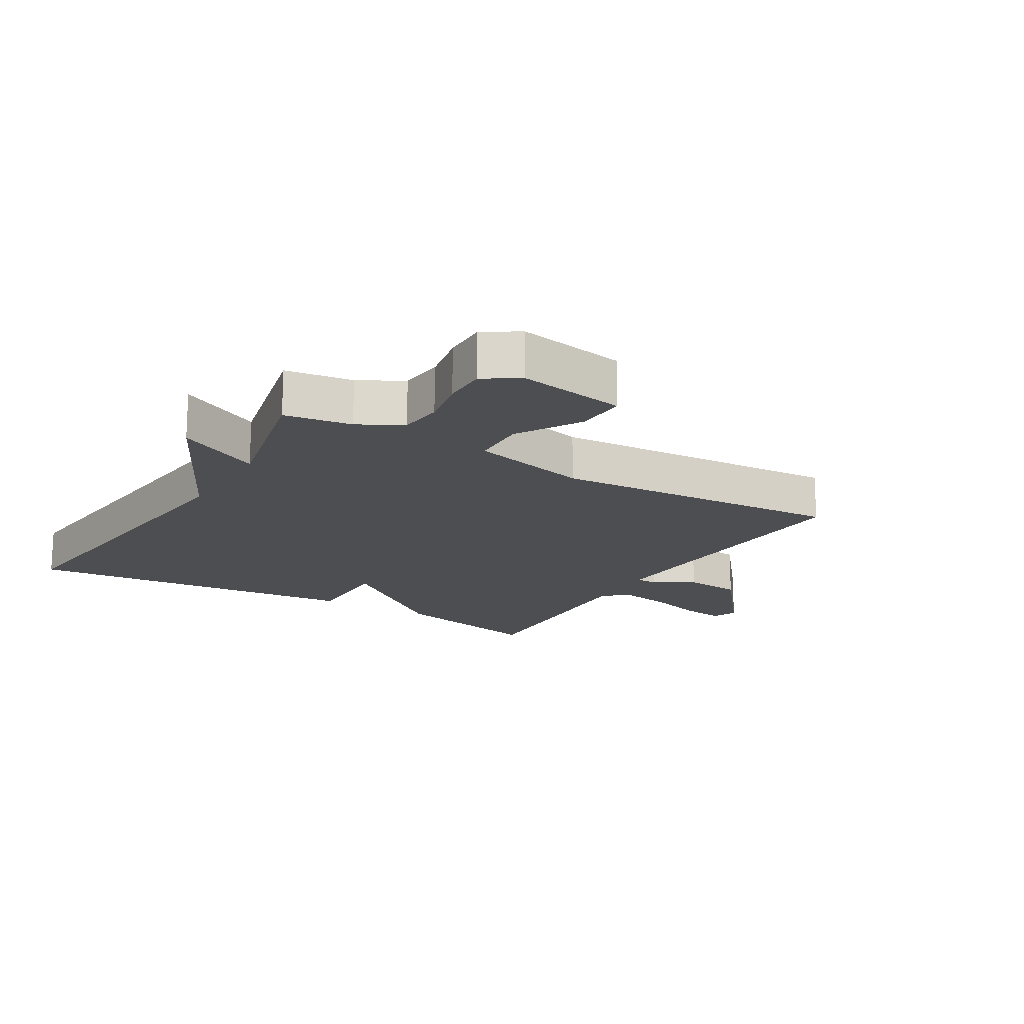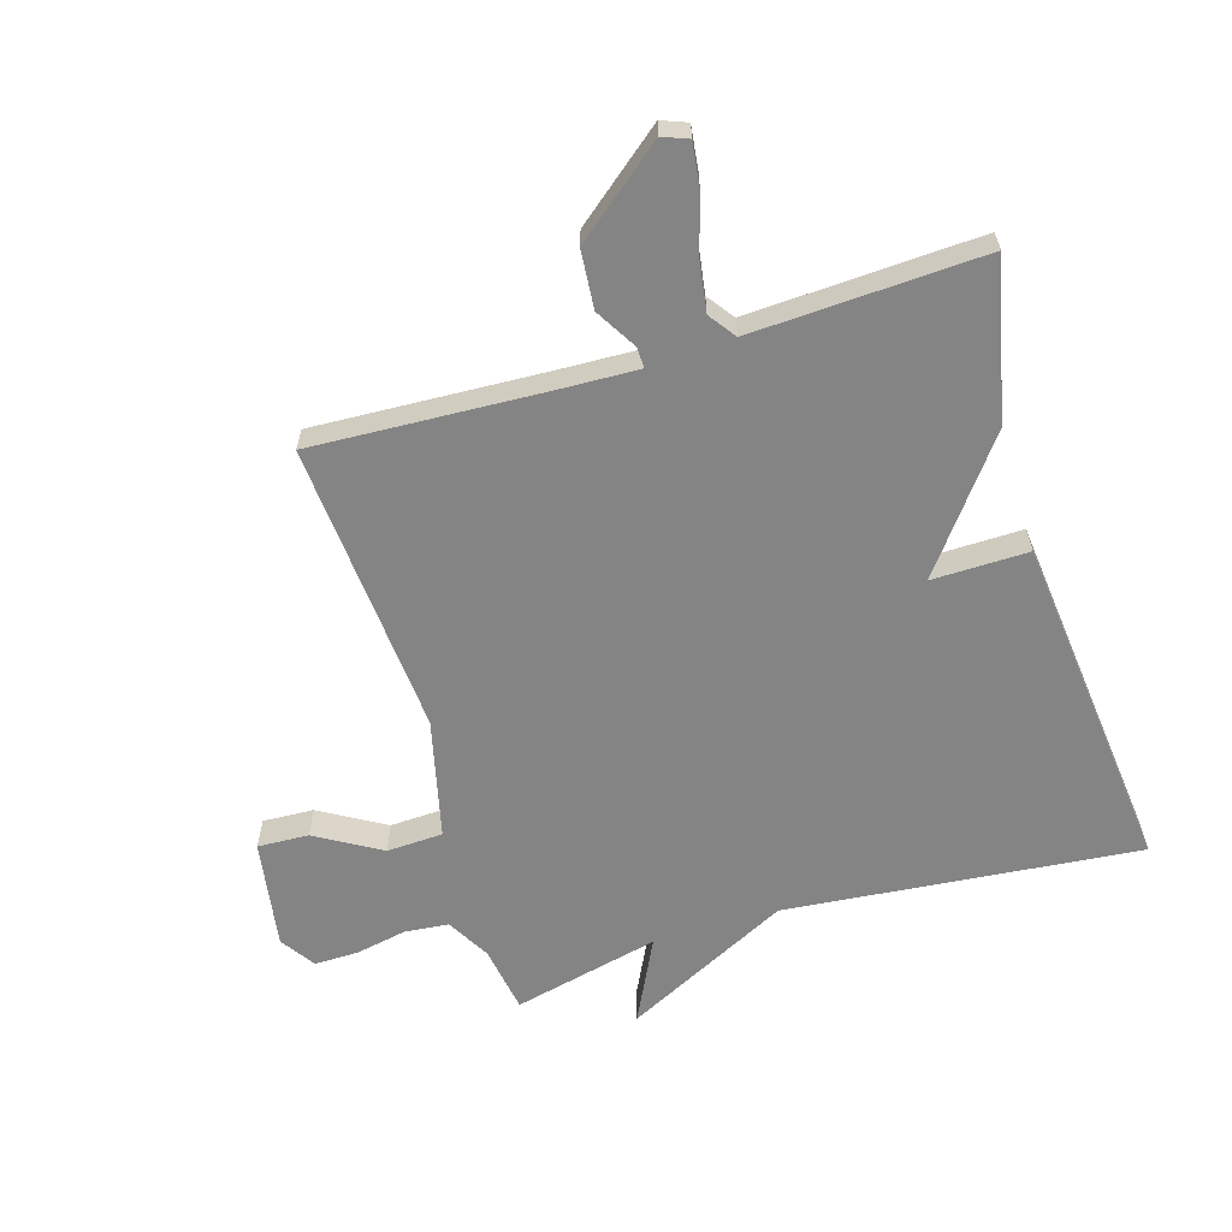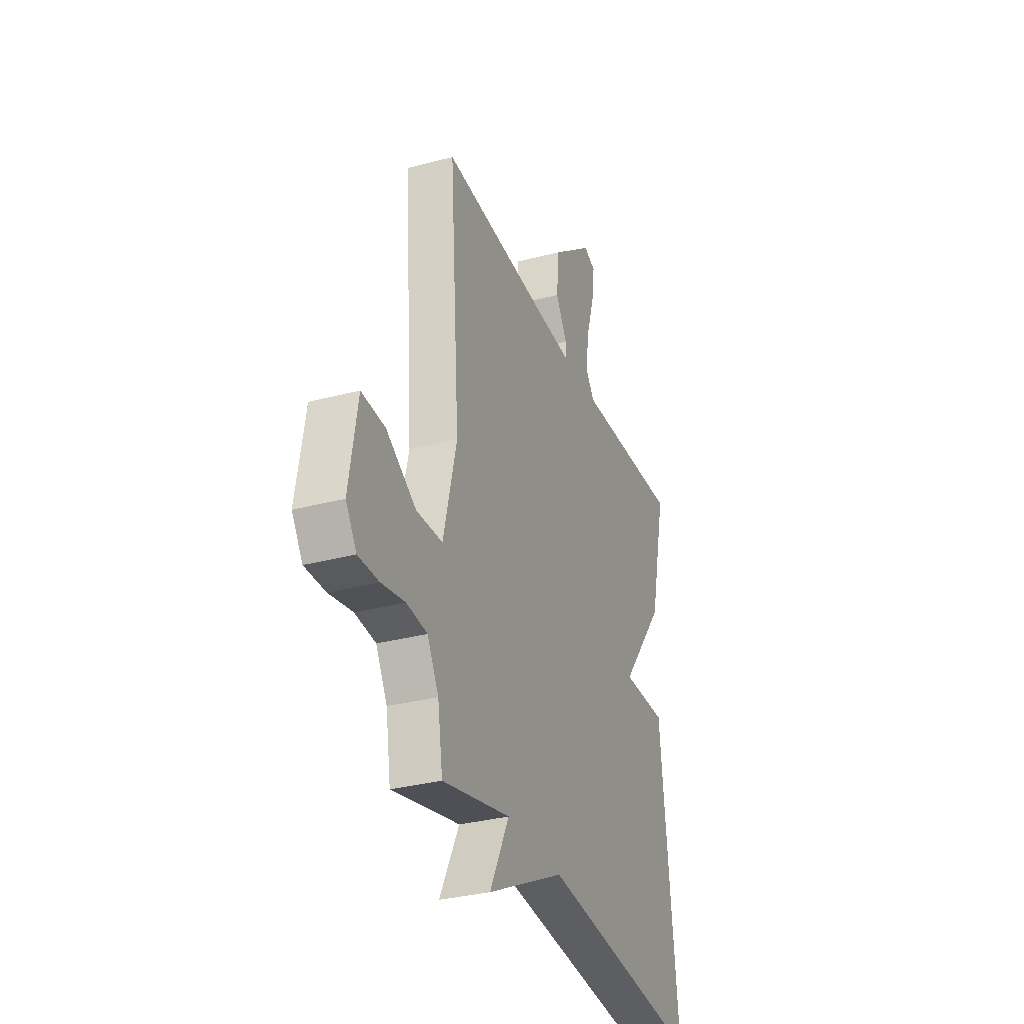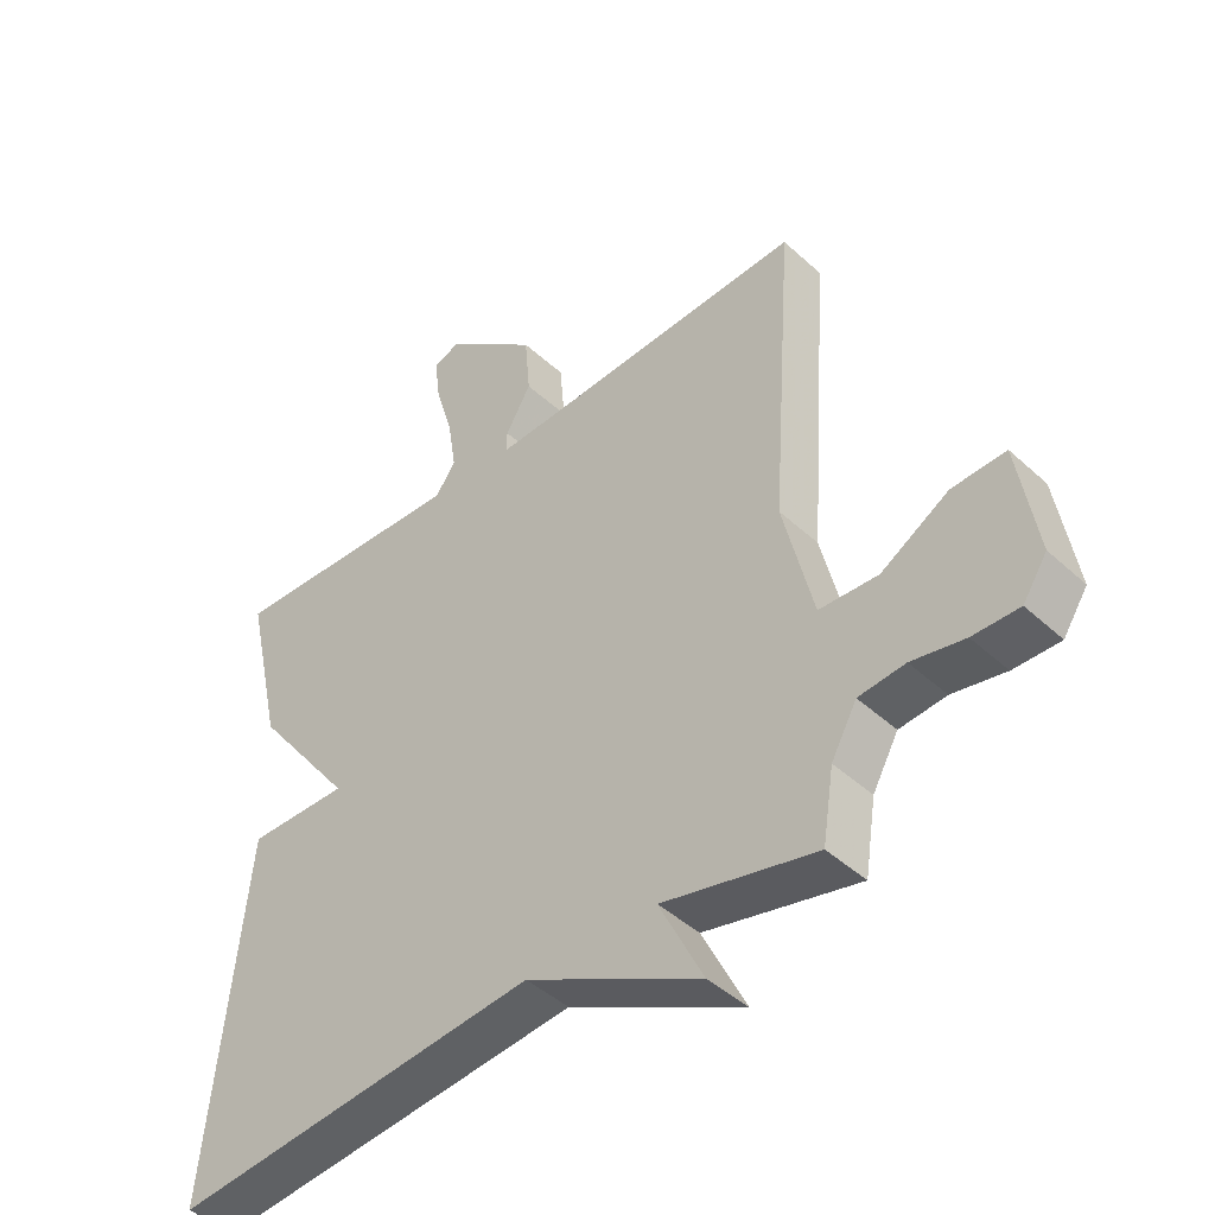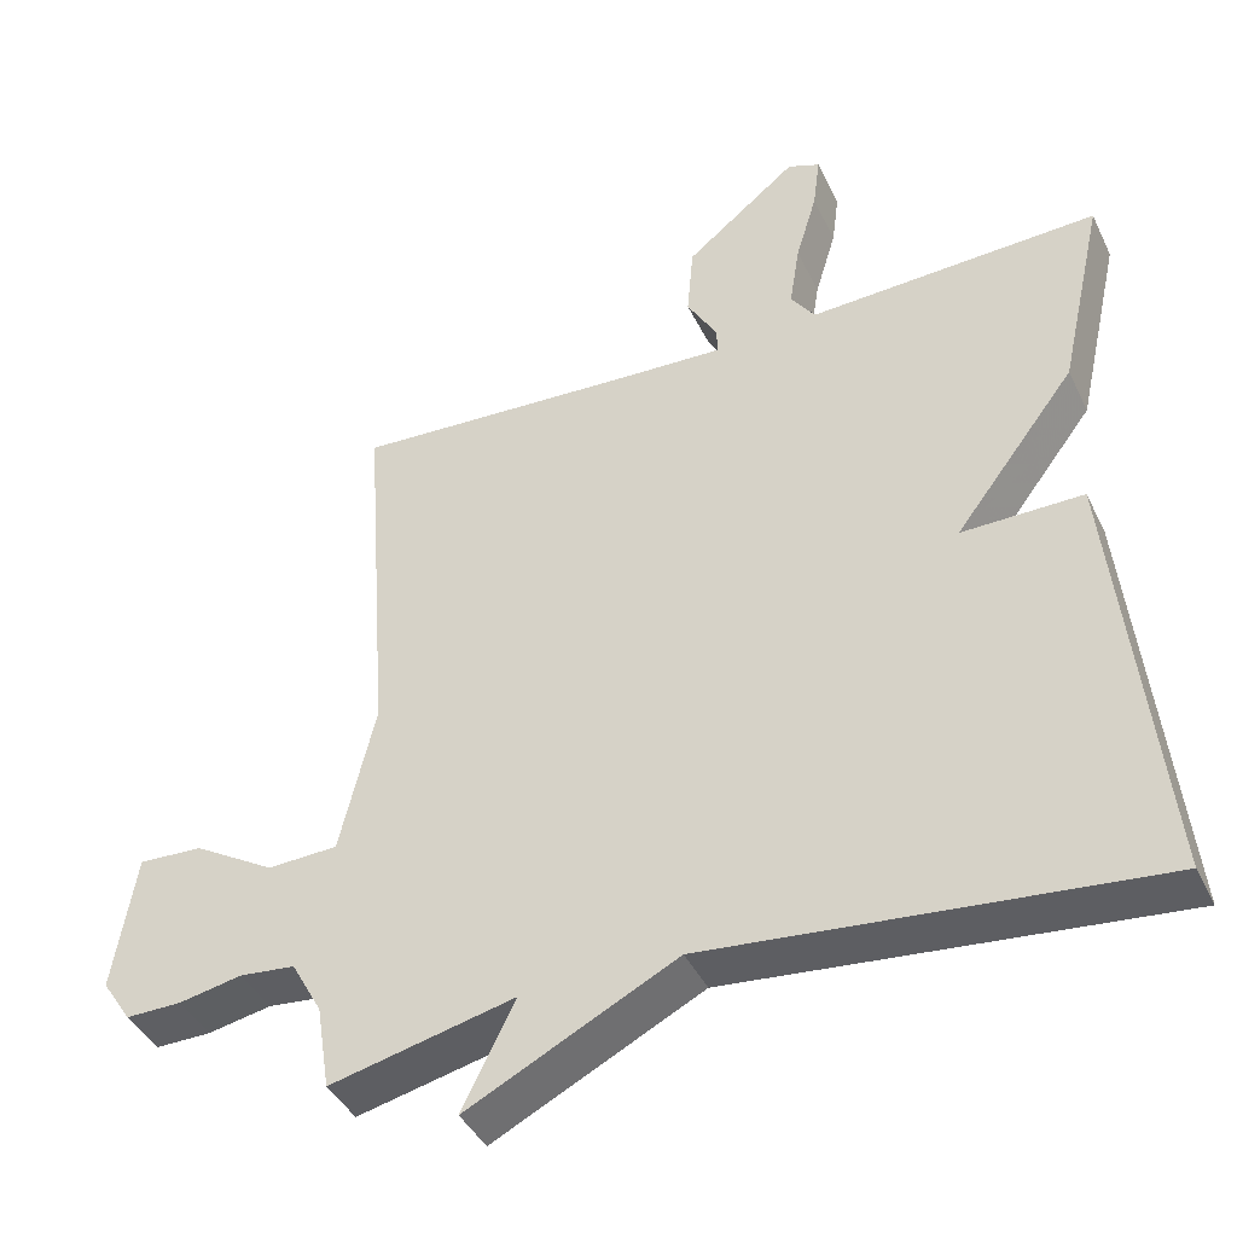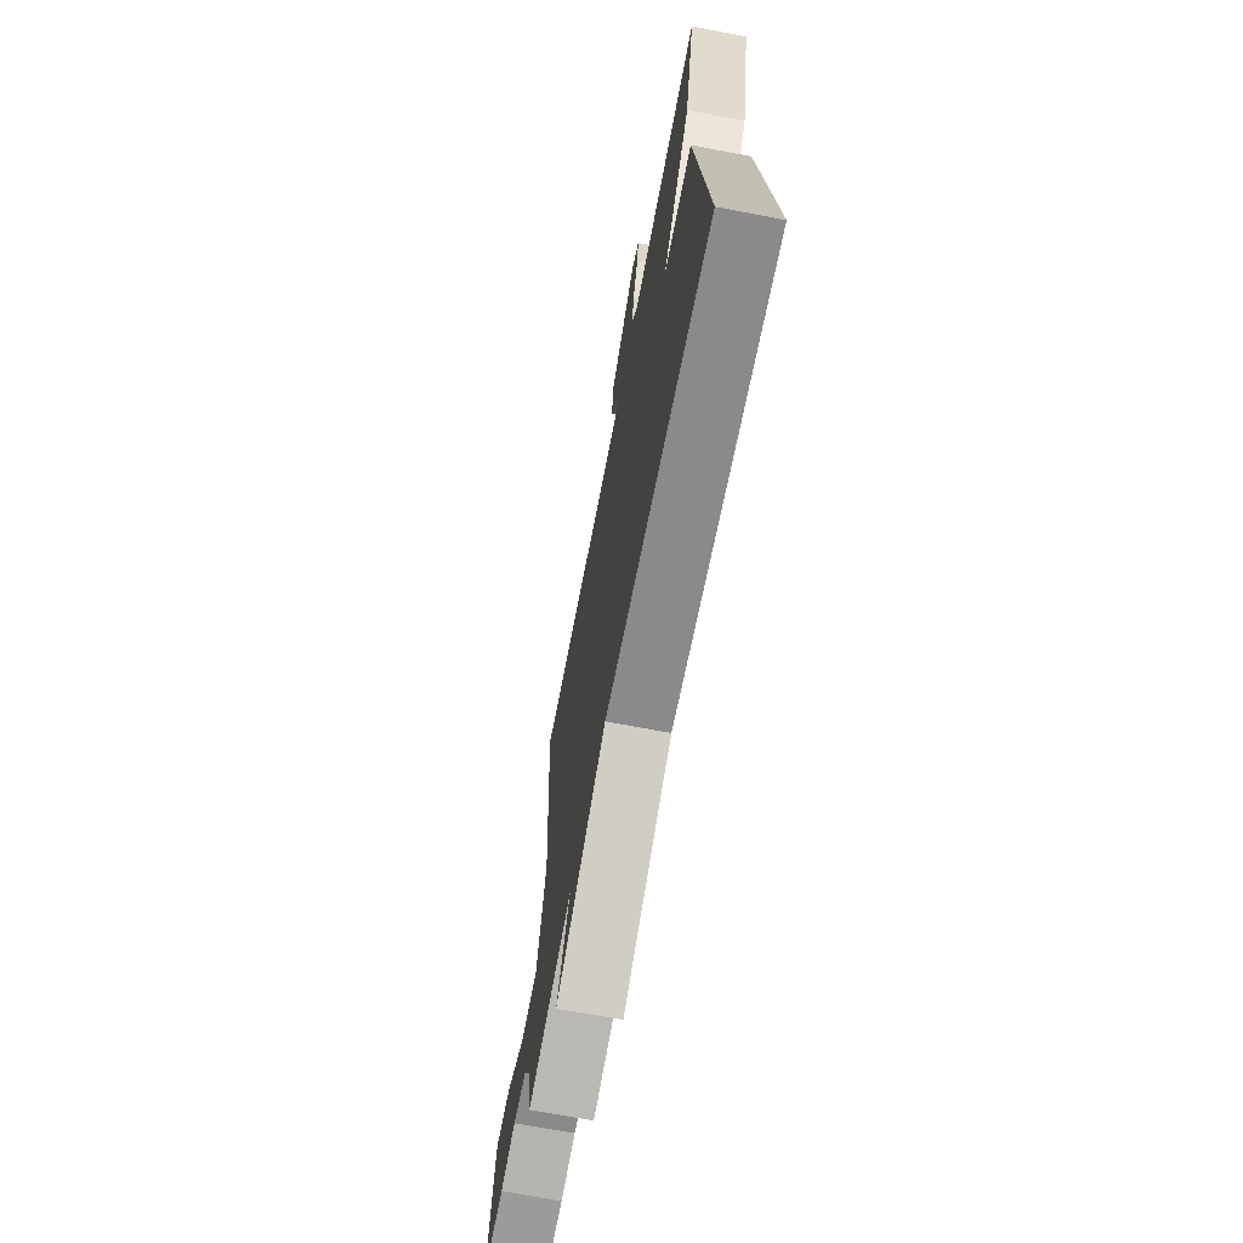
<metadata>
{"format":"obj","ext":"obj","renderer":"f3d","projection":"perspective","resolution":1024,"background":"white","views":[{"elev":-16.9,"azim":-121.2,"up":"+Y"},{"elev":-61.4,"azim":17.0,"up":"+Y"},{"elev":-32.2,"azim":-69.6,"up":"+Z"},{"elev":-44.1,"azim":-136.9,"up":"+Z"},{"elev":-41.3,"azim":24.1,"up":"+Z"},{"elev":-69.1,"azim":79.2,"up":"+Z"}]}
</metadata>
<code>
v -0.5 0.07 0.5
v -0.129 0.07 0.481
v -0.003 0.07 0.476
v -0.004 0.07 0.509
v -0.043 0.07 0.575
v -0.035 0.07 0.668
v 0.108 0.07 0.783
v 0.149 0.07 0.767
v 0.14 0.07 0.698
v 0.113 0.07 0.608
v 0.1 0.07 0.526
v 0.131 0.07 0.483
v 0.5 0.07 0.5
v 0.443 0.07 0.247
v 0.289 0.07 0.045
v 0.443 0.07 0.047
v 0.5 0.07 -0.5
v -0.065 0.07 -0.445
v -0.332 0.07 -0.58
v -0.265 0.07 -0.445
v -0.5 0.07 -0.5
v -0.517 0.07 -0.392
v -0.556 0.07 -0.322
v -0.627 0.07 -0.315
v -0.708 0.07 -0.331
v -0.779 0.07 -0.332
v -0.816 0.07 -0.276
v -0.787 0.07 -0.101
v -0.705 0.07 -0.105
v -0.602 0.07 -0.166
v -0.512 0.07 -0.162
v -0.466 0.07 0.029
v -0.5 0 0.5
v -0.129 0 0.481
v -0.003 0 0.476
v -0.004 0 0.509
v -0.043 0 0.575
v -0.035 0 0.668
v 0.108 0 0.783
v 0.149 0 0.767
v 0.14 0 0.698
v 0.113 0 0.608
v 0.1 0 0.526
v 0.131 0 0.483
v 0.5 0 0.5
v 0.443 0 0.247
v 0.289 0 0.045
v 0.443 0 0.047
v 0.5 0 -0.5
v -0.065 0 -0.445
v -0.332 0 -0.58
v -0.265 0 -0.445
v -0.5 0 -0.5
v -0.517 0 -0.392
v -0.556 0 -0.322
v -0.627 0 -0.315
v -0.708 0 -0.331
v -0.779 0 -0.332
v -0.816 0 -0.276
v -0.787 0 -0.101
v -0.705 0 -0.105
v -0.602 0 -0.166
v -0.512 0 -0.162
v -0.466 0 0.029
f 28 29 30
f 27 28 30
f 26 27 30
f 25 26 30
f 24 25 30
f 23 24 30 31
f 22 23 31
f 22 31 32
f 21 22 32
f 20 21 32
f 18 19 20
f 15 16 17 18
f 32 1 2
f 20 32 2
f 18 20 2
f 15 18 2
f 12 13 14 15
f 8 9 10
f 7 8 10
f 6 7 10
f 5 6 10
f 4 5 10
f 3 4 10 11
f 15 2 3
f 3 11 12 15
f 62 61 60
f 62 60 59
f 62 59 58
f 62 58 57
f 62 57 56
f 63 62 56 55
f 63 55 54
f 64 63 54
f 64 54 53
f 64 53 52
f 52 51 50
f 50 49 48 47
f 34 33 64
f 34 64 52
f 34 52 50
f 34 50 47
f 47 46 45 44
f 42 41 40
f 42 40 39
f 42 39 38
f 42 38 37
f 42 37 36
f 43 42 36 35
f 35 34 47
f 47 44 43 35
f 1 33 34 2
f 2 34 35 3
f 3 35 36 4
f 4 36 37 5
f 5 37 38 6
f 6 38 39 7
f 7 39 40 8
f 8 40 41 9
f 9 41 42 10
f 10 42 43 11
f 11 43 44 12
f 12 44 45 13
f 13 45 46 14
f 14 46 47 15
f 15 47 48 16
f 16 48 49 17
f 17 49 50 18
f 18 50 51 19
f 19 51 52 20
f 20 52 53 21
f 21 53 54 22
f 22 54 55 23
f 23 55 56 24
f 24 56 57 25
f 25 57 58 26
f 26 58 59 27
f 27 59 60 28
f 28 60 61 29
f 29 61 62 30
f 30 62 63 31
f 31 63 64 32
f 32 64 33 1

</code>
